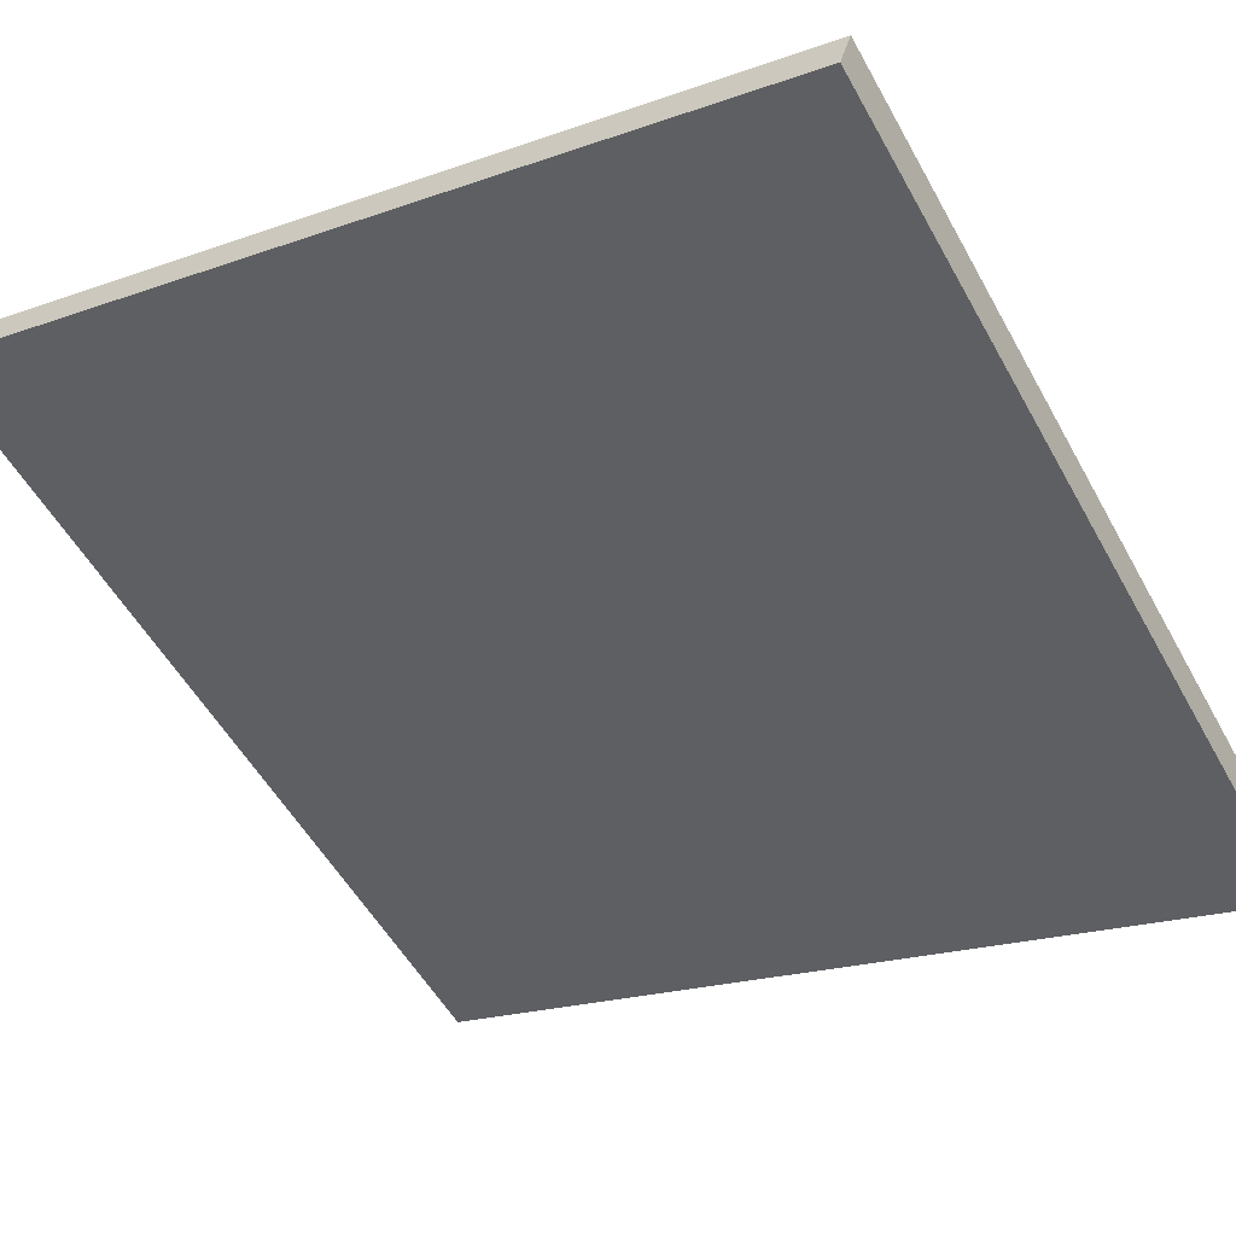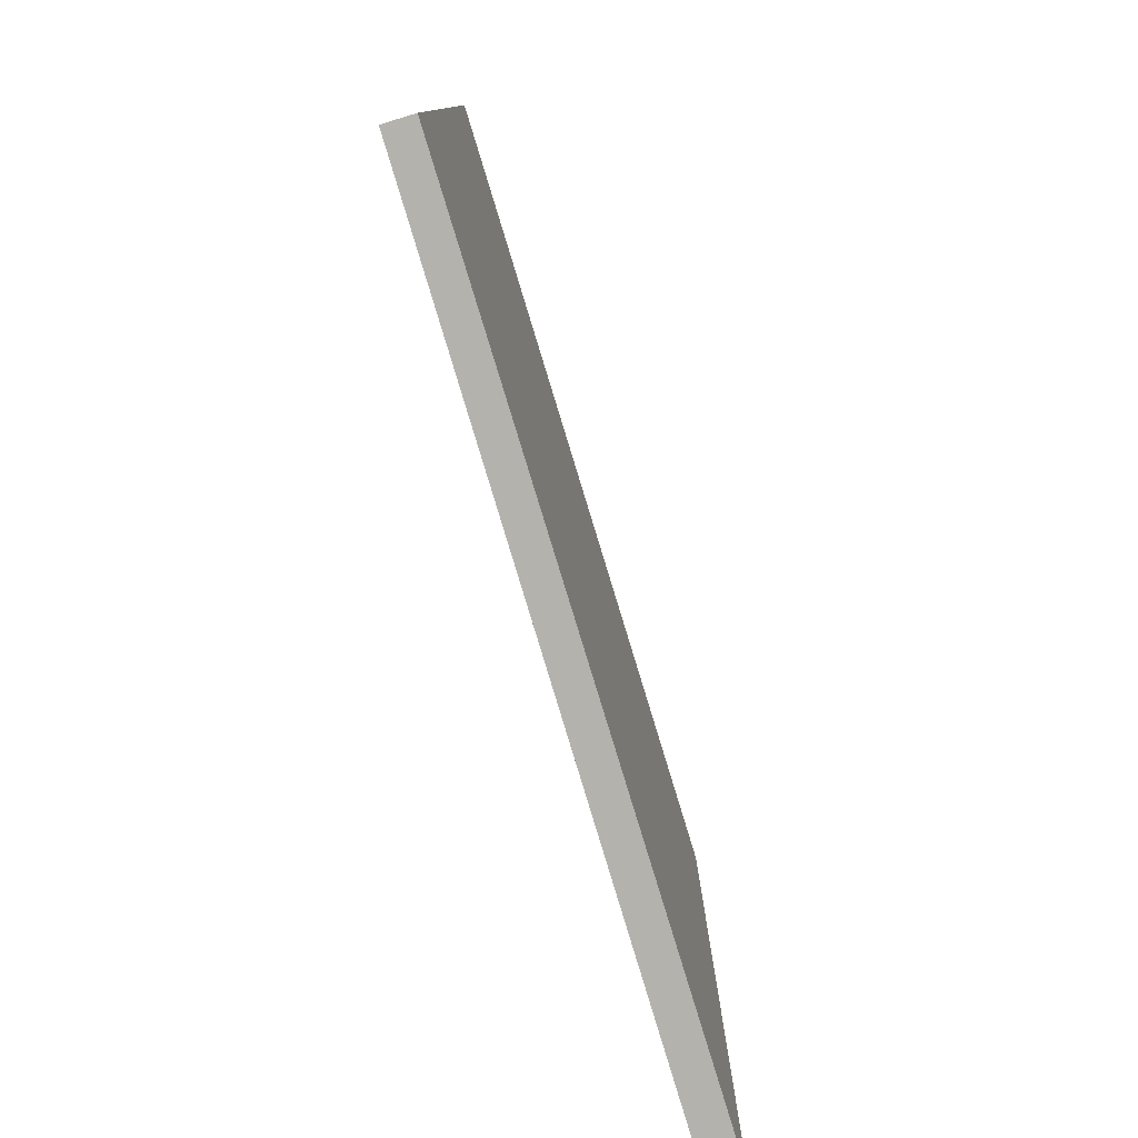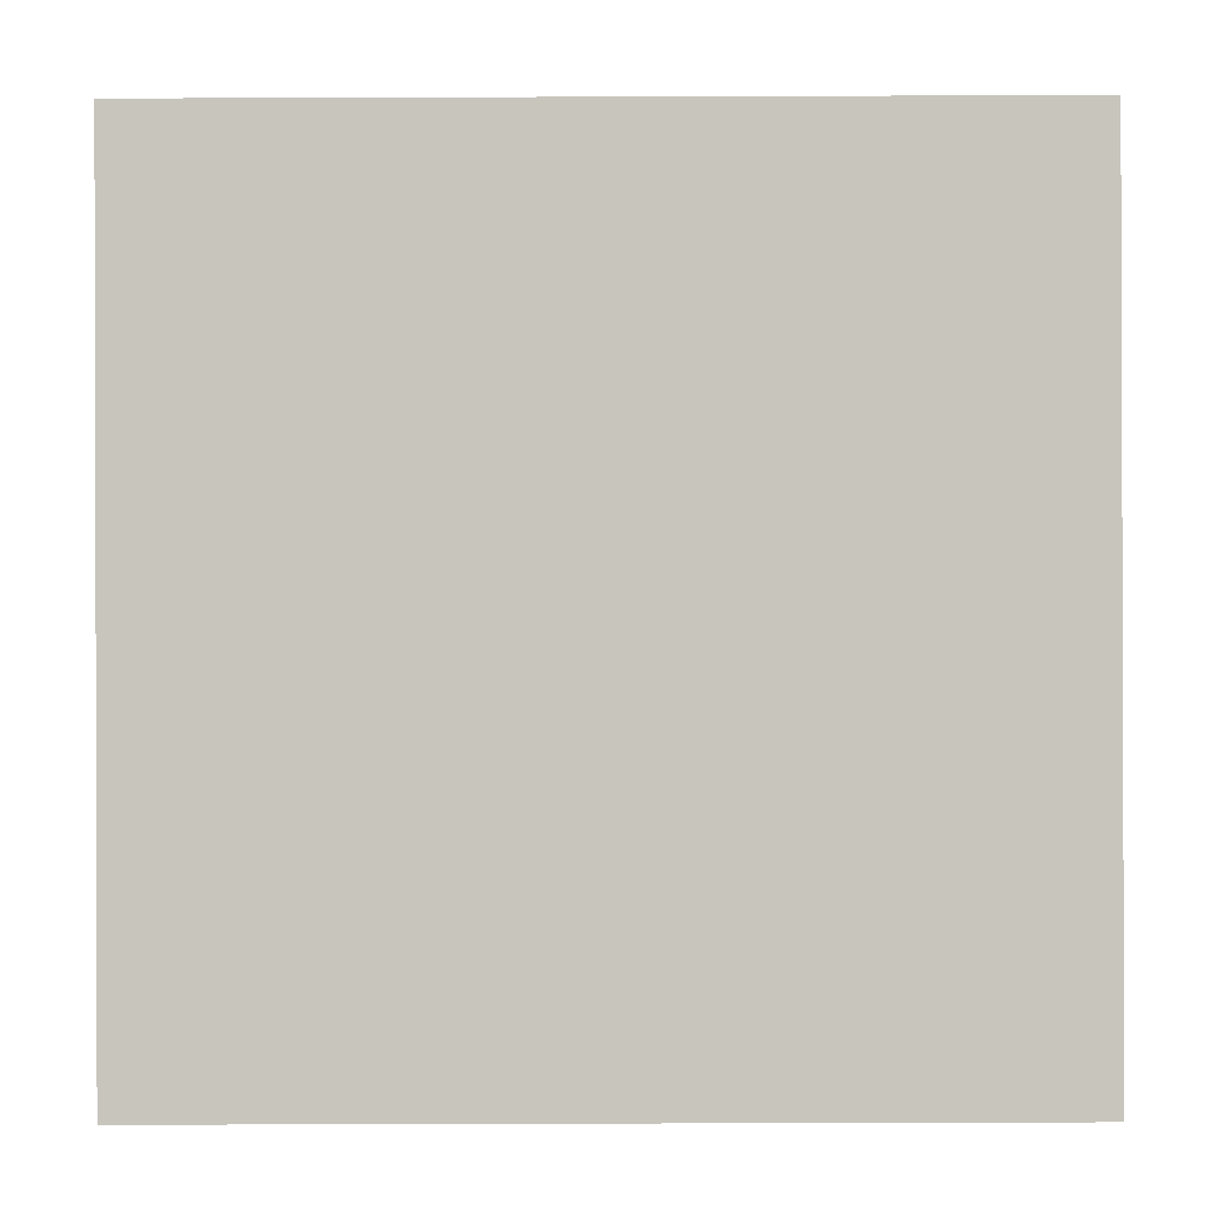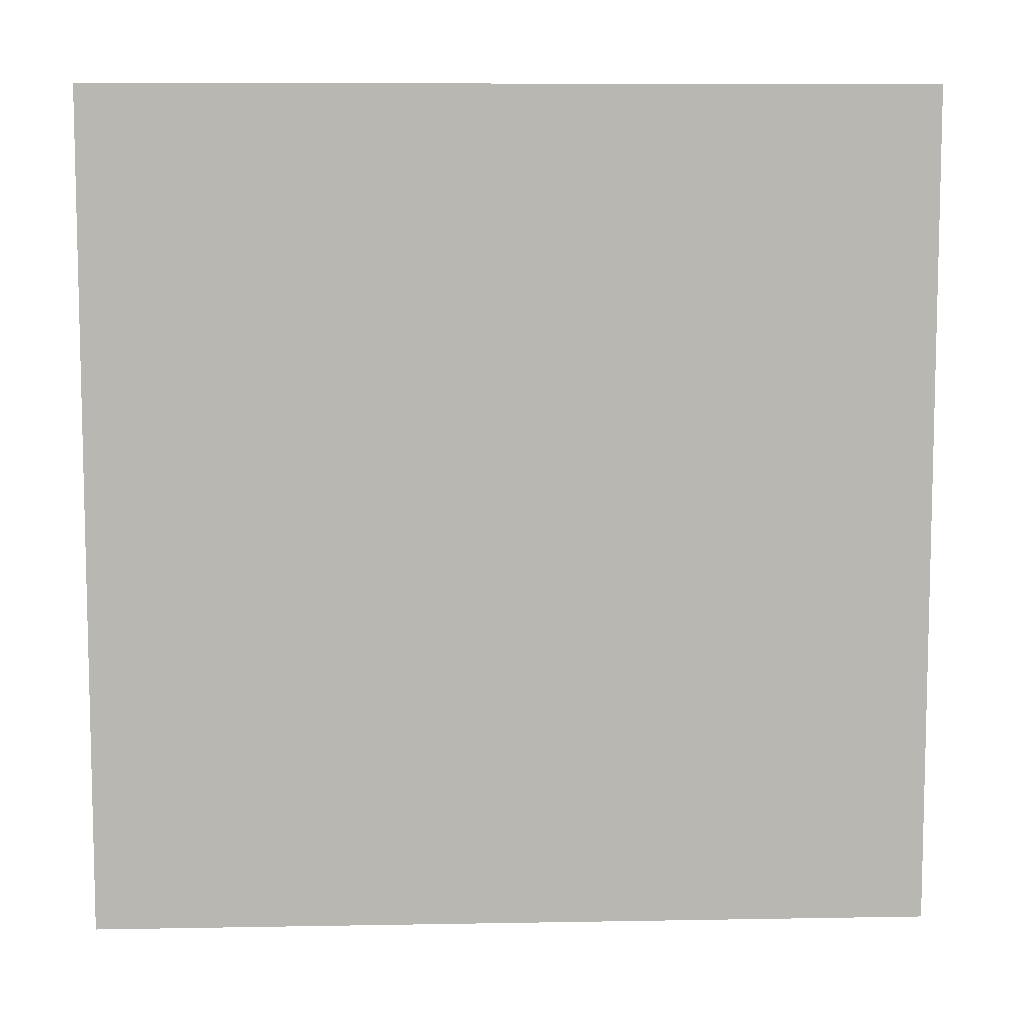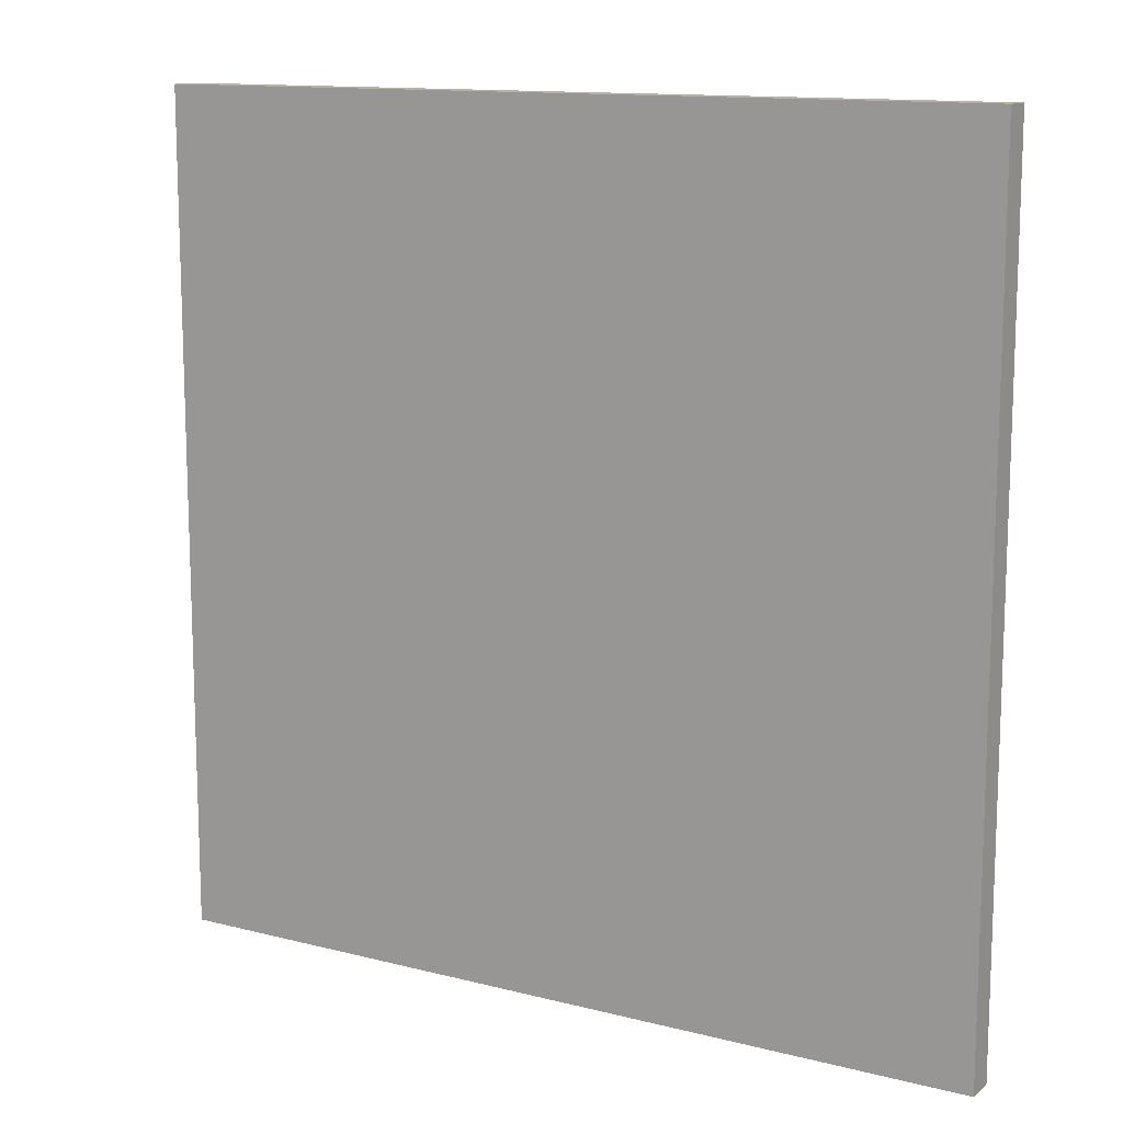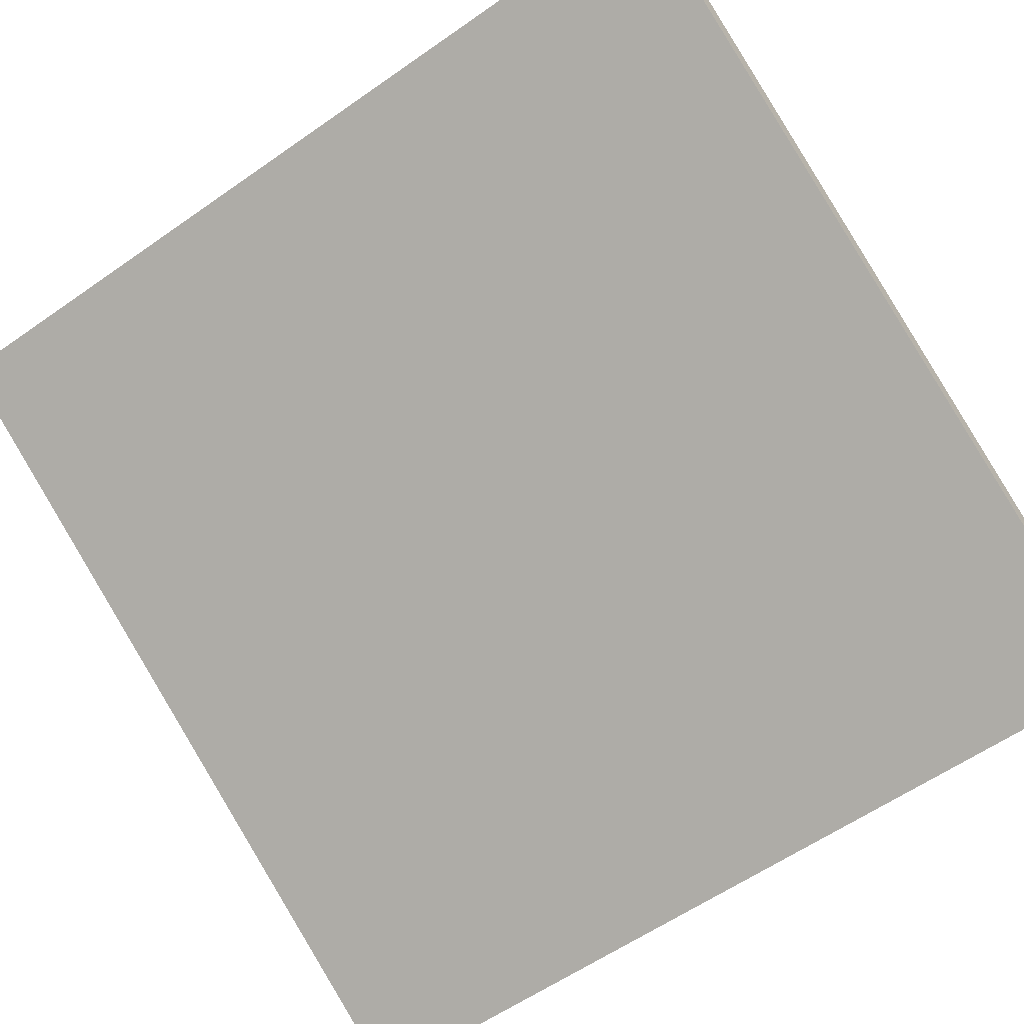
<metadata>
{"format":"obj","ext":"obj","renderer":"f3d","projection":"perspective","resolution":1024,"background":"white","views":[{"elev":-20.0,"azim":123.3,"up":"+Y"},{"elev":-79.5,"azim":-43.8,"up":"+Z"},{"elev":-60.9,"azim":90.2,"up":"+Y"},{"elev":8.4,"azim":26.4,"up":"+Z"},{"elev":12.6,"azim":-119.7,"up":"+Z"},{"elev":-58.9,"azim":125.9,"up":"+Y"}]}
</metadata>
<code>
v 18.14 64.92 -3.813
v 18.14 64.92 3.813
v 18.27 64.69 -3.813
v 18.27 64.69 3.813
v 24.78 68.67 -3.813
v 24.78 68.67 3.813
v 24.92 68.41 -3.813
v 24.92 68.41 3.813
f 1 3 4
f 4 2 1
f 5 6 8
f 8 7 5
f 1 2 6
f 6 5 1
f 3 7 8
f 8 4 3
f 1 5 7
f 7 3 1
f 2 4 8
f 8 6 2

</code>
